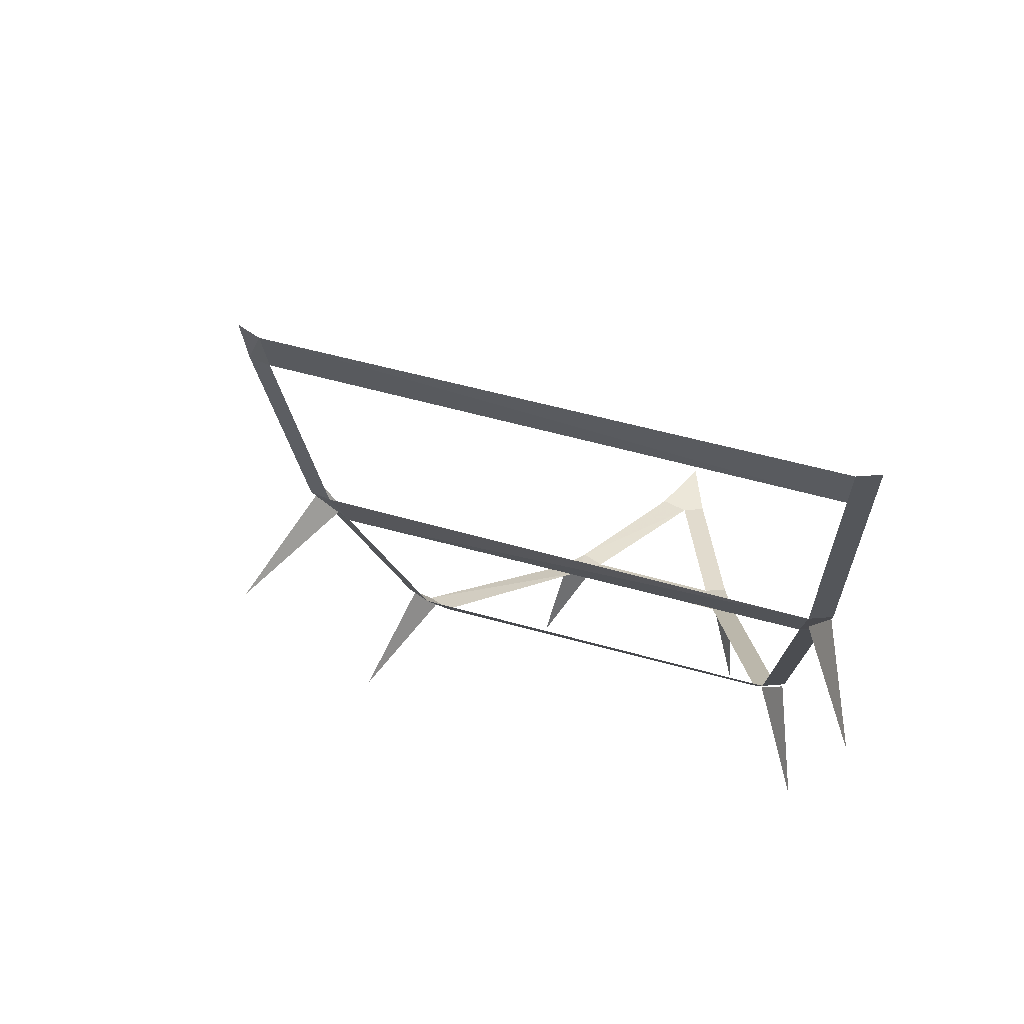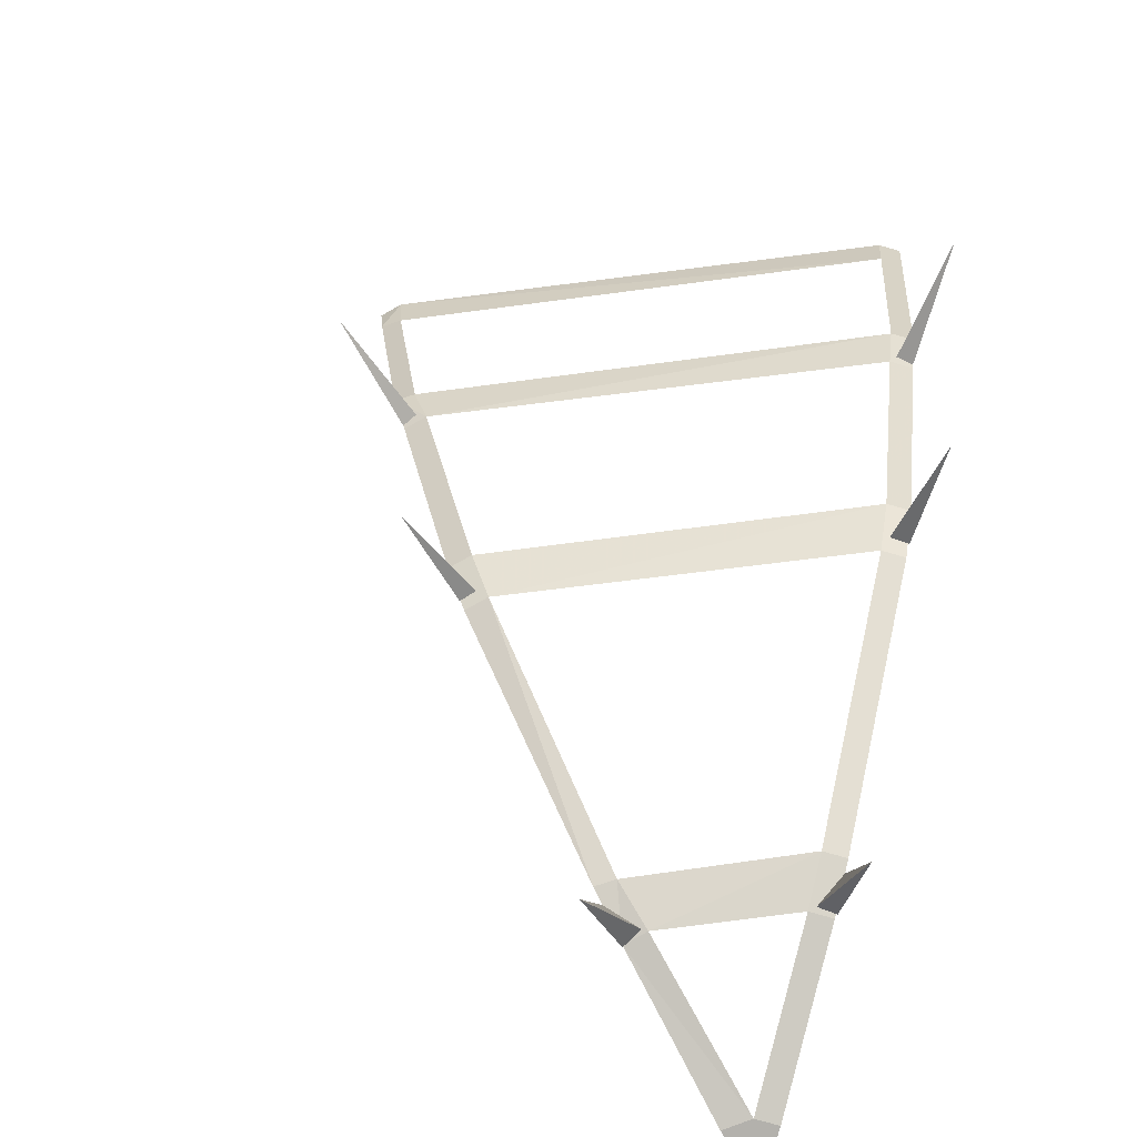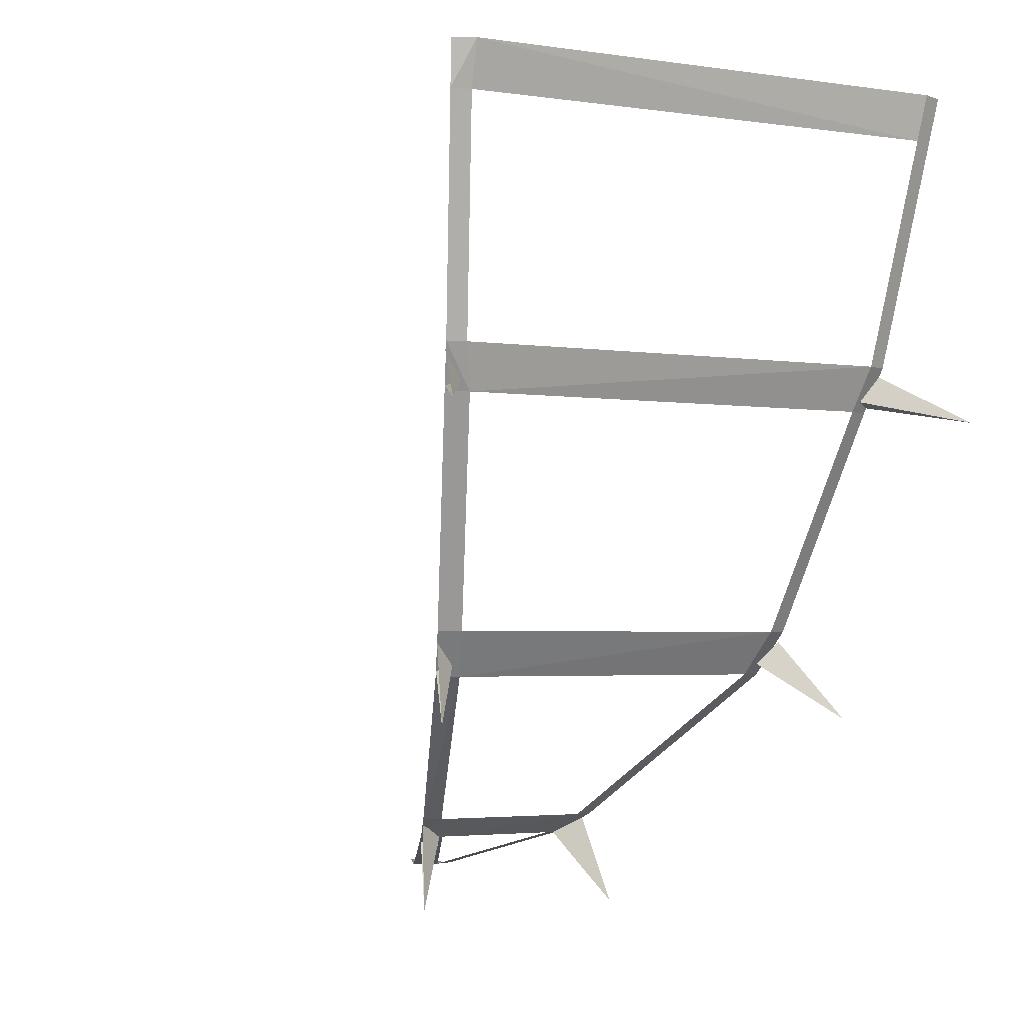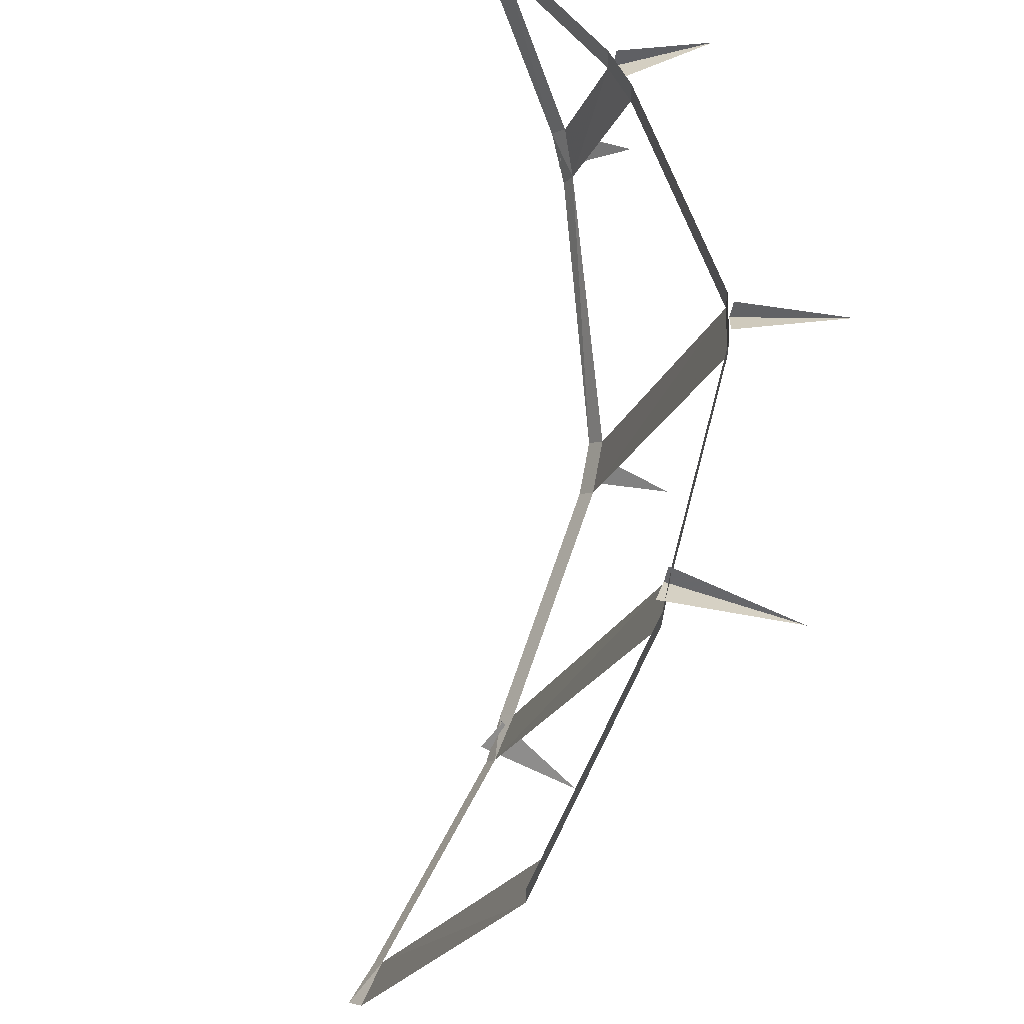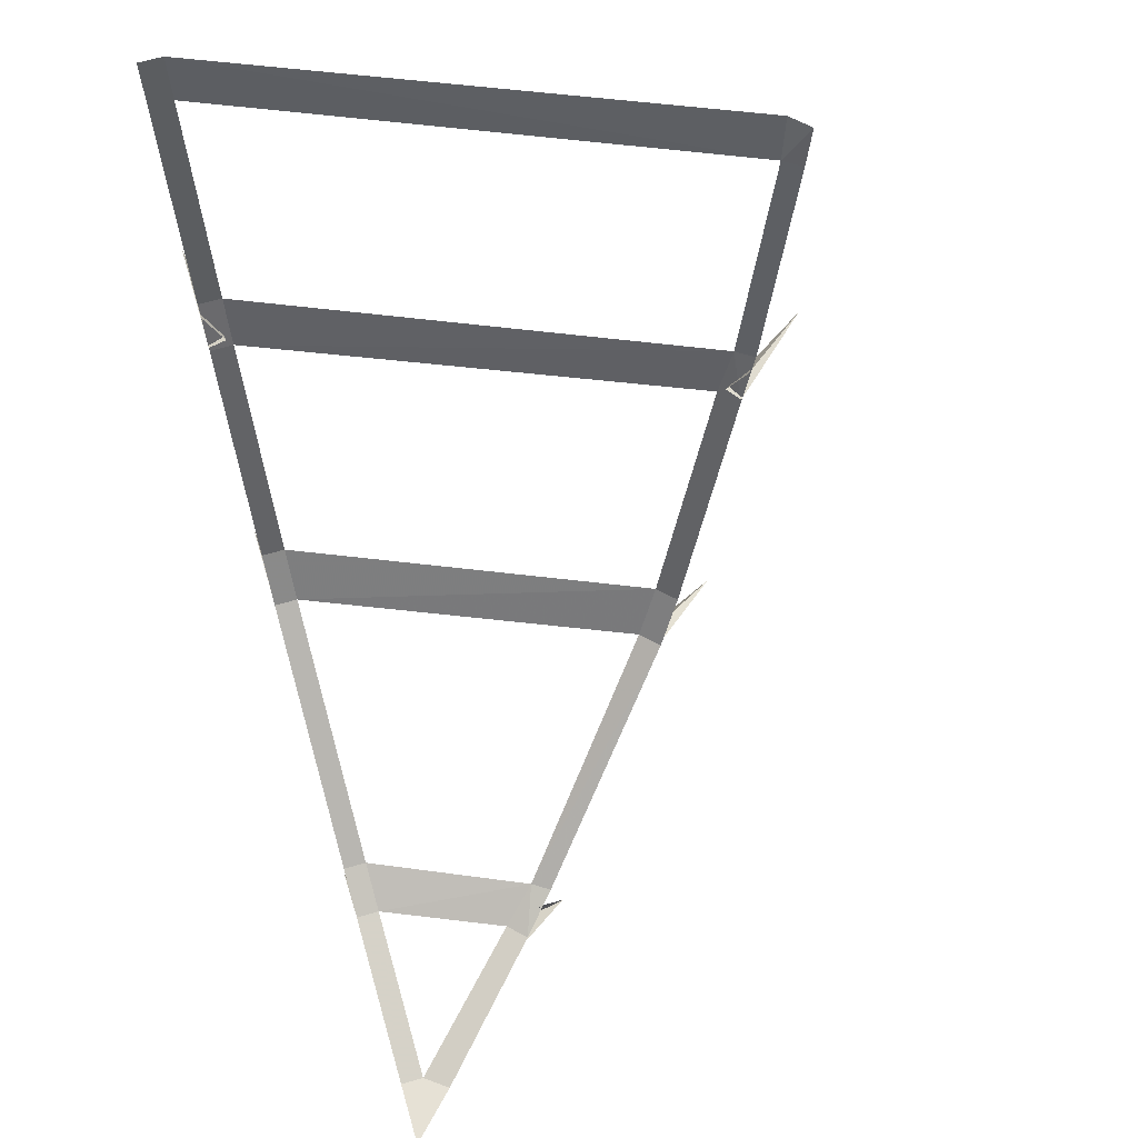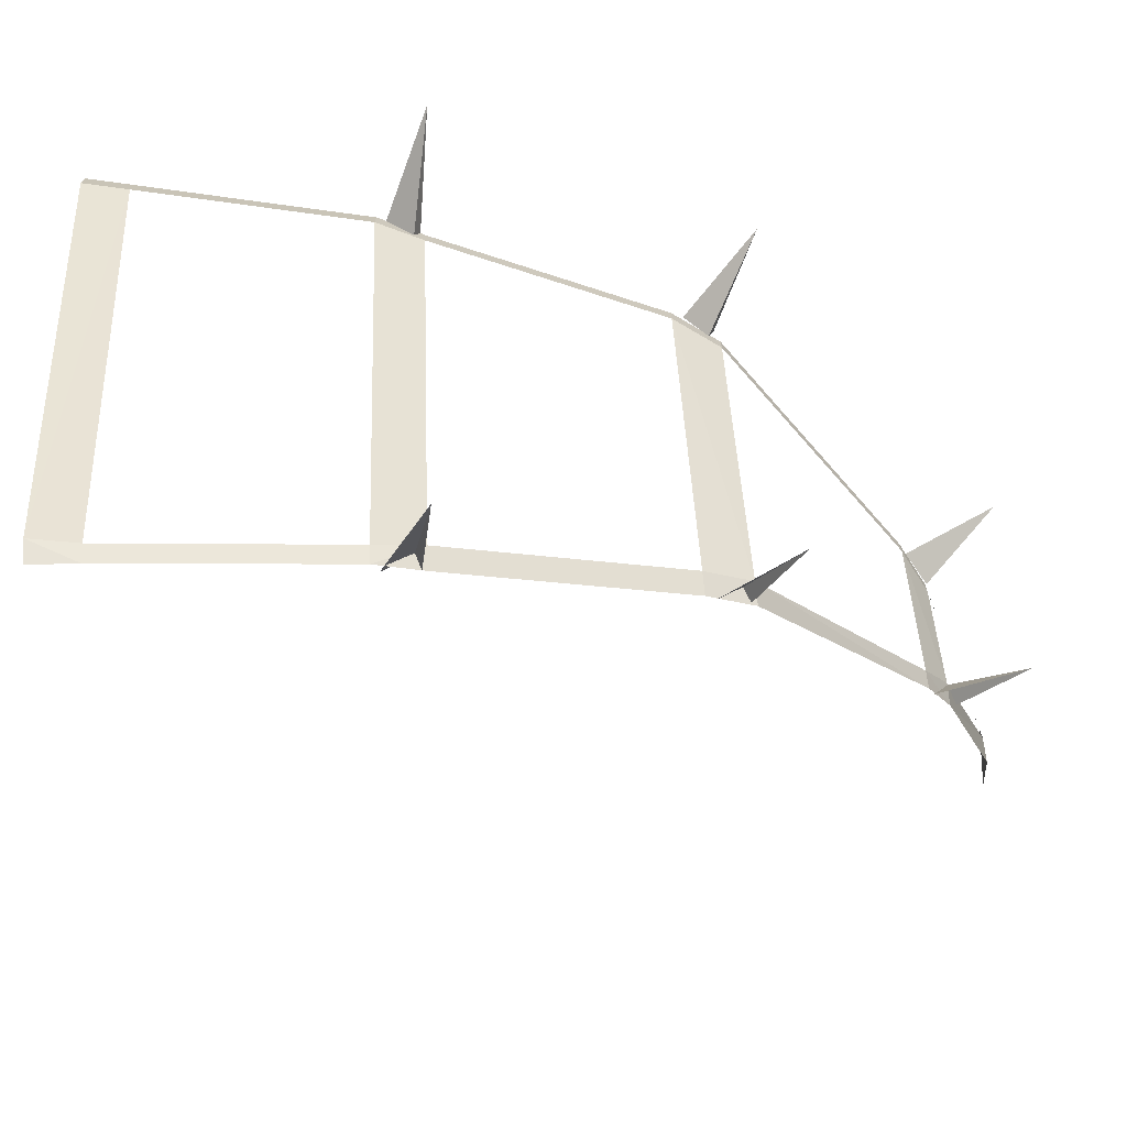
<metadata>
{"format":"obj","ext":"obj","renderer":"f3d","projection":"perspective","resolution":1024,"background":"white","views":[{"elev":49.6,"azim":-95.2,"up":"+Y"},{"elev":-79.0,"azim":-105.8,"up":"+Y"},{"elev":-3.0,"azim":-140.2,"up":"+Y"},{"elev":54.7,"azim":-141.8,"up":"+Z"},{"elev":64.7,"azim":73.7,"up":"+Y"},{"elev":-70.9,"azim":-83.7,"up":"+Z"}]}
</metadata>
<code>
v -0.2109 -0.0625 -0.1719
v -0.2266 0 -0.1797
v -0.5 0 0.4688
v -0.4844 -0.0625 0.4688
v -0.2031 0 -0.2031
v -0.1953 -0.0625 -0.1953
v -0.375 -0.4375 0.5
v -0.2344 -0.75 0.5
v -0.2344 -0.75 0.4688
v -0.375 -0.4375 0.4688
v -0.4062 -0.375 0.4688
v -0.4062 -0.375 0.5
v -0.1875 -0.8125 0.4688
v -0.1875 -0.8125 0.5
v -0.03906 -0.75 0.007812
v -0.007812 -0.8125 0.03906
v -0.01562 -0.75 -0.01562
v -0.1406 -0.4375 -0.09375
v -0.1172 -0.4375 -0.1172
v 0.01562 -0.8125 0.01562
v 0.2344 -1.031 0.2344
v 0.2188 -1.031 0.2578
v 0.125 -1.031 0.5
v 0.125 -1.031 0.4688
v 0.1875 -1.062 0.4688
v 0.1875 -1.062 0.5
v 0.4141 -1.125 0.5
v 0.4141 -1.125 0.4688
v 0.5 -1.125 0.5
v 0.4375 -1.125 0.4375
v 0.2812 -1.062 0.2812
v 0.2578 -1.062 0.3047
v -0.1406 -0.375 -0.1406
v -0.1562 -0.375 -0.1172
v -0.4844 -0.0625 0.5
v -0.5 0 0.5
v 0.25 -1.039 0.25
v 0.2109 -1.164 0.2109
v 0.2578 -1.062 0.2969
v 0.2812 -1.07 0.2812
v -0.007812 -0.7656 -0.007812
v -0.08594 -0.875 -0.08594
v -0.007812 -0.7969 0.02344
v 0.007812 -0.8047 0.007812
v -0.125 -0.3828 -0.125
v -0.2344 -0.4609 -0.2344
v -0.1328 -0.4219 -0.1016
v -0.1172 -0.4297 -0.1172
v 0.1797 -1.062 0.4766
v 0.08594 -1.164 0.5
v 0.1406 -1.039 0.5
v 0.1797 -1.07 0.5
v -0.2031 -0.7969 0.4766
v -0.3359 -0.875 0.5
v -0.2266 -0.7656 0.5
v -0.2031 -0.8047 0.5
v -0.375 -0.4219 0.4766
v -0.5469 -0.4609 0.5
v -0.3906 -0.3828 0.5
v -0.375 -0.4297 0.5
f 1 2 3
f 1 3 4
f 1 6 2
f 2 6 5
f 7 8 9
f 7 9 10
f 7 10 11
f 7 11 12
f 8 14 9
f 9 14 13
f 9 13 15
f 13 16 15
f 15 16 17
f 15 17 18
f 16 20 17
f 20 16 21
f 16 22 21
f 14 23 24
f 14 24 13
f 24 25 32
f 24 32 22
f 18 17 19
f 18 19 33
f 18 33 34
f 18 34 11
f 18 11 10
f 33 6 1
f 33 1 34
f 35 12 11
f 35 11 4
f 35 4 36
f 4 3 36
f 1 4 2
f 1 2 5
f 1 5 6
f 7 12 10
f 7 10 8
f 8 10 9
f 8 9 13
f 8 13 14
f 9 15 16
f 9 16 13
f 15 18 19
f 15 19 17
f 15 17 20
f 15 20 16
f 20 21 22
f 20 22 16
f 14 13 23
f 23 13 24
f 23 24 25
f 23 25 26
f 26 25 27
f 27 25 28
f 27 28 29
f 29 28 30
f 30 28 31
f 31 28 32
f 31 32 22
f 31 22 21
f 24 22 25
f 25 22 32
f 18 10 34
f 18 34 19
f 19 34 33
f 33 34 6
f 34 1 6
f 35 36 3
f 35 3 4
f 35 4 12
f 12 4 11
f 12 11 10
f 10 11 34
f 4 3 2
f 37 38 39
f 39 38 40
f 41 42 43
f 43 42 44
f 45 46 47
f 47 46 48
f 49 50 51
f 50 49 52
f 53 54 55
f 54 53 56
f 57 58 59
f 58 57 60

</code>
